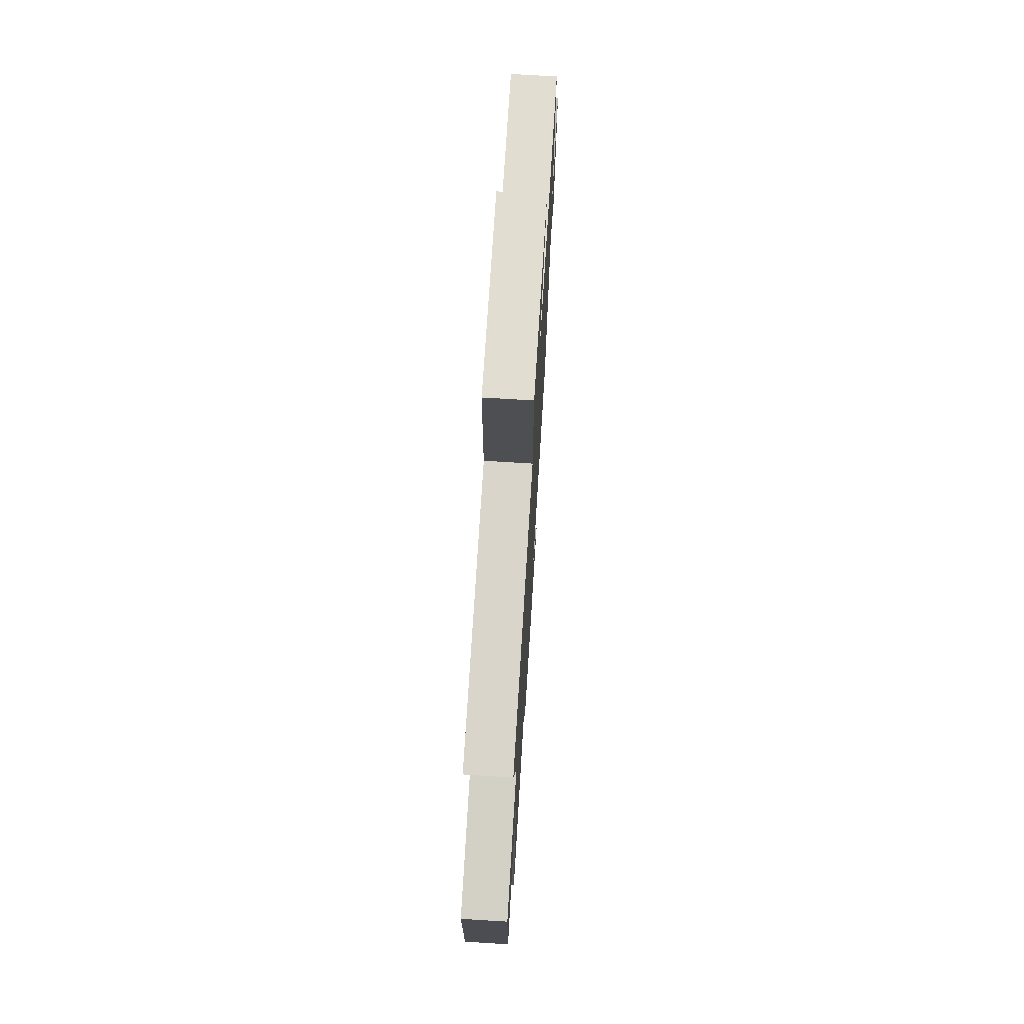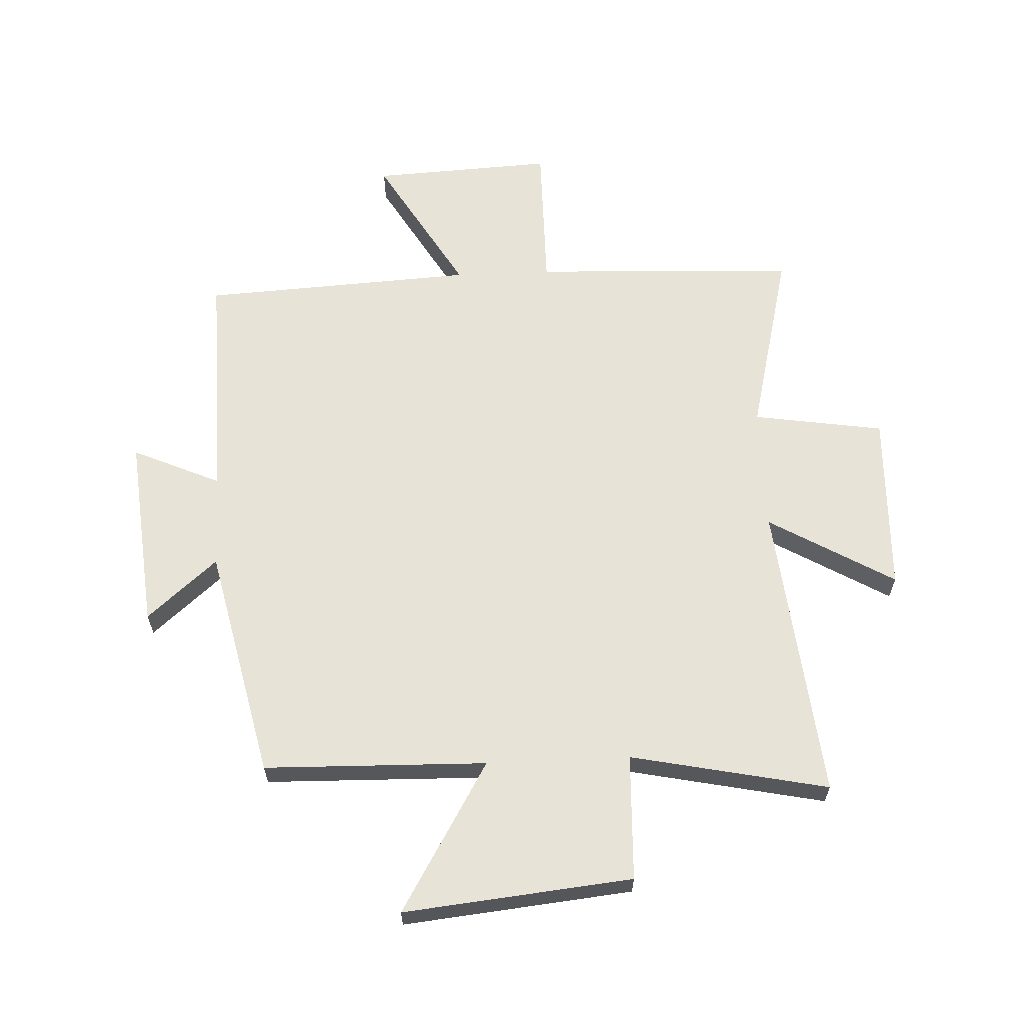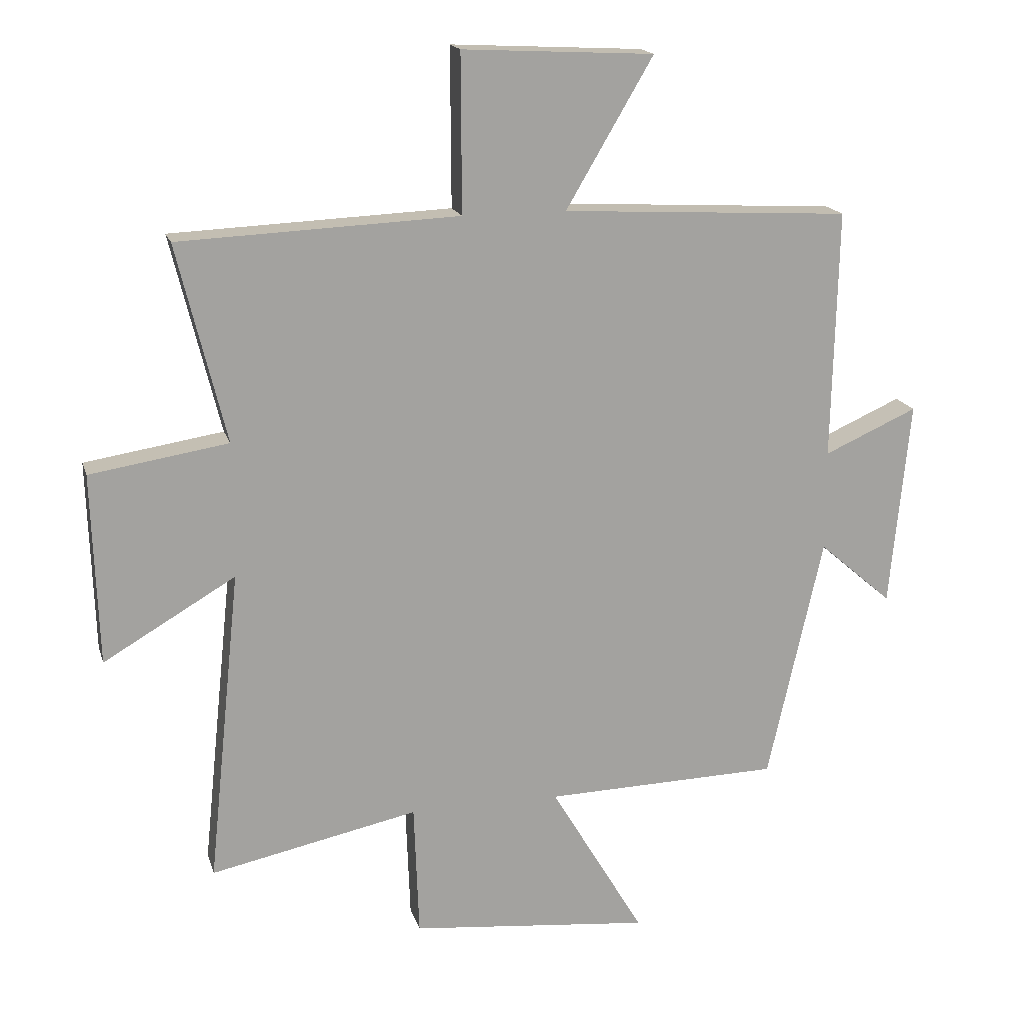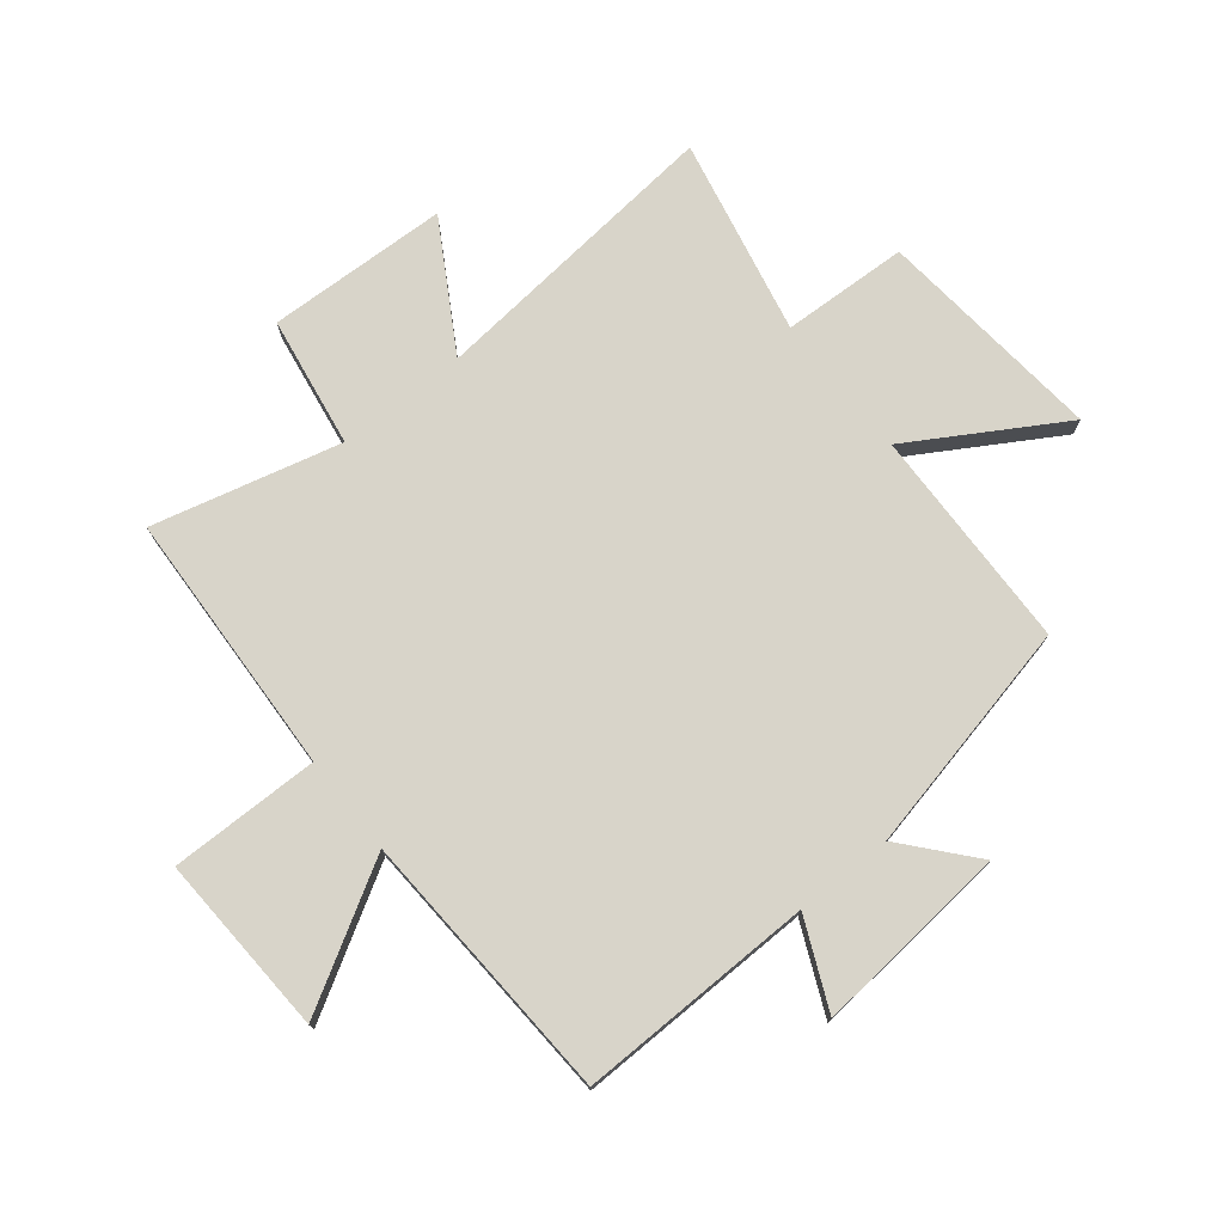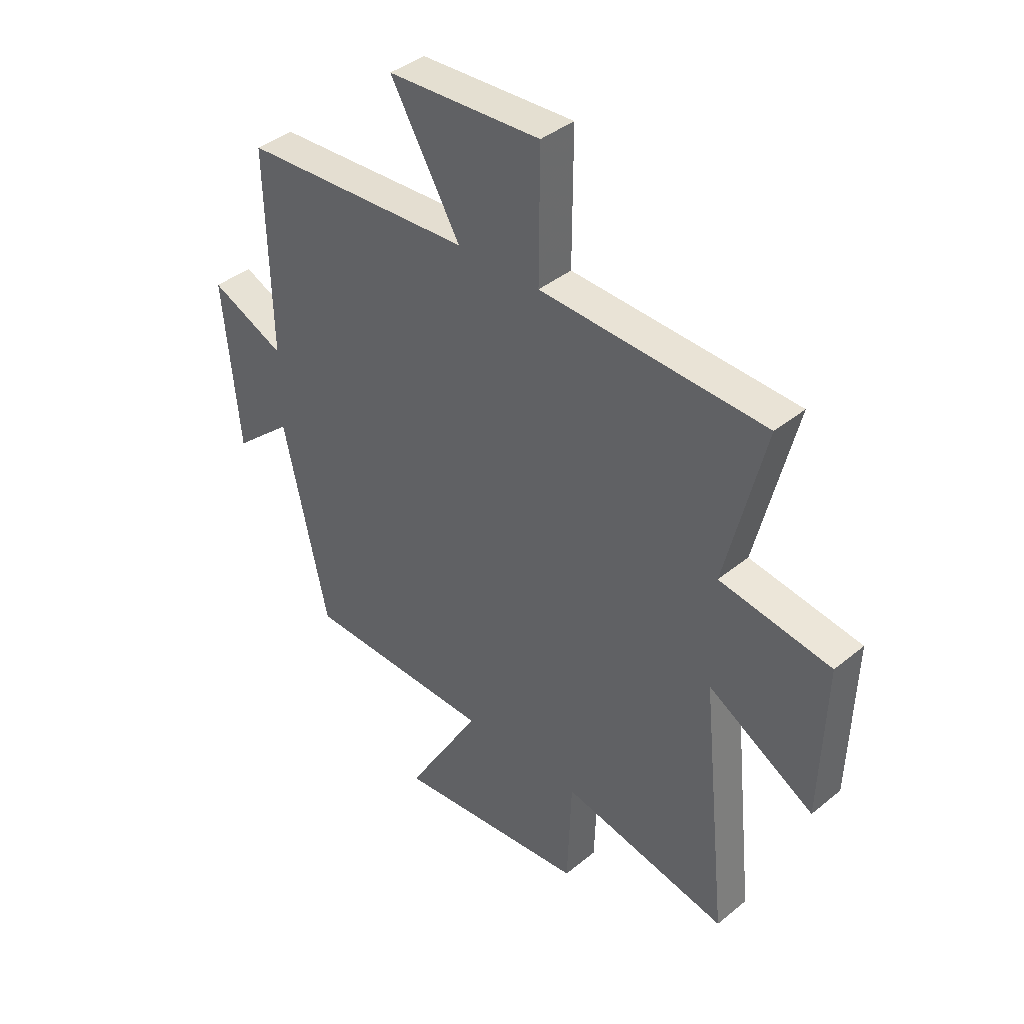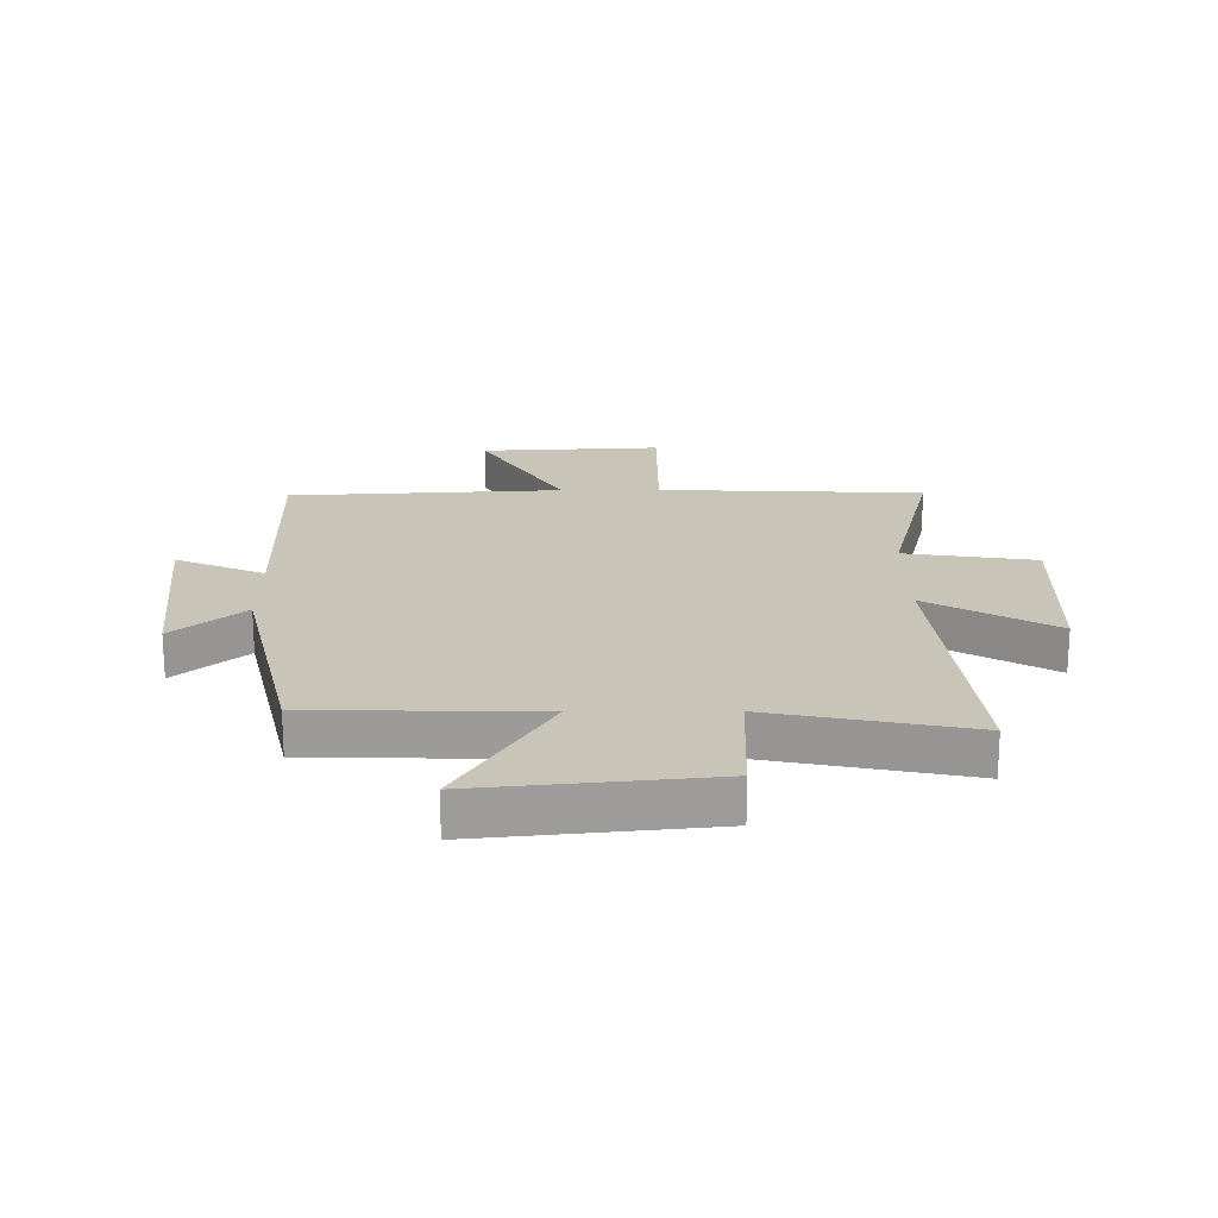
<metadata>
{"format":"obj","ext":"obj","renderer":"f3d","projection":"perspective","resolution":1024,"background":"white","views":[{"elev":71.8,"azim":-86.5,"up":"+Z"},{"elev":62.7,"azim":177.4,"up":"+Y"},{"elev":17.3,"azim":-14.8,"up":"+Z"},{"elev":75.1,"azim":51.5,"up":"+Y"},{"elev":39.6,"azim":-135.4,"up":"+Z"},{"elev":20.1,"azim":179.6,"up":"+Y"}]}
</metadata>
<code>
v 0.509 0.07 0.474
v 0.5 0.07 0.07
v 0.651 0.07 0.137
v 0.619 0.07 -0.197
v 0.5 0.07 -0.094
v 0.411 0.07 -0.491
v 0.03 0.07 -0.5
v 0.182 0.07 -0.756
v -0.208 0.07 -0.716
v -0.216 0.07 -0.5
v -0.553 0.07 -0.57
v -0.5 0.07 -0.06
v -0.714 0.07 -0.185
v -0.724 0.07 0.125
v -0.5 0.07 0.16
v -0.579 0.07 0.481
v -0.126 0.07 0.5
v -0.127 0.07 0.756
v 0.183 0.07 0.74
v 0.042 0.07 0.5
v 0.509 0 0.474
v 0.5 0 0.07
v 0.651 0 0.137
v 0.619 0 -0.197
v 0.5 0 -0.094
v 0.411 0 -0.491
v 0.03 0 -0.5
v 0.182 0 -0.756
v -0.208 0 -0.716
v -0.216 0 -0.5
v -0.553 0 -0.57
v -0.5 0 -0.06
v -0.714 0 -0.185
v -0.724 0 0.125
v -0.5 0 0.16
v -0.579 0 0.481
v -0.126 0 0.5
v -0.127 0 0.756
v 0.183 0 0.74
v 0.042 0 0.5
f 17 18 19 20
f 15 16 17 20
f 15 20 1 2
f 12 13 14 15
f 12 15 2
f 10 11 12 2
f 7 8 9 10
f 5 6 7 10
f 5 10 2 3
f 3 4 5
f 40 39 38 37
f 40 37 36 35
f 22 21 40 35
f 35 34 33 32
f 22 35 32
f 22 32 31 30
f 30 29 28 27
f 30 27 26 25
f 23 22 30 25
f 25 24 23
f 1 21 22 2
f 2 22 23 3
f 3 23 24 4
f 4 24 25 5
f 5 25 26 6
f 6 26 27 7
f 7 27 28 8
f 8 28 29 9
f 9 29 30 10
f 10 30 31 11
f 11 31 32 12
f 12 32 33 13
f 13 33 34 14
f 14 34 35 15
f 15 35 36 16
f 16 36 37 17
f 17 37 38 18
f 18 38 39 19
f 19 39 40 20
f 20 40 21 1

</code>
